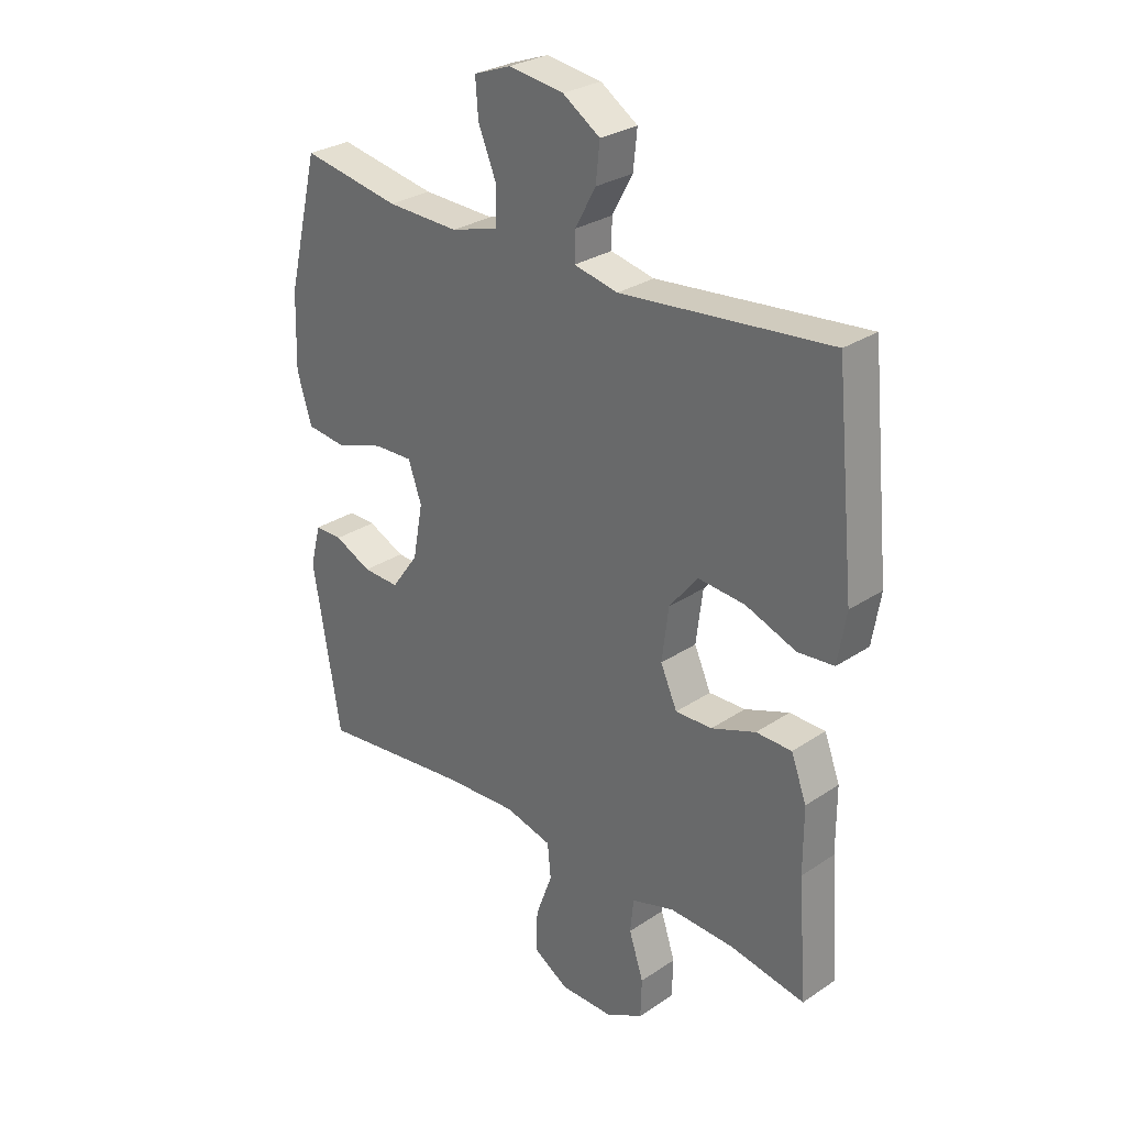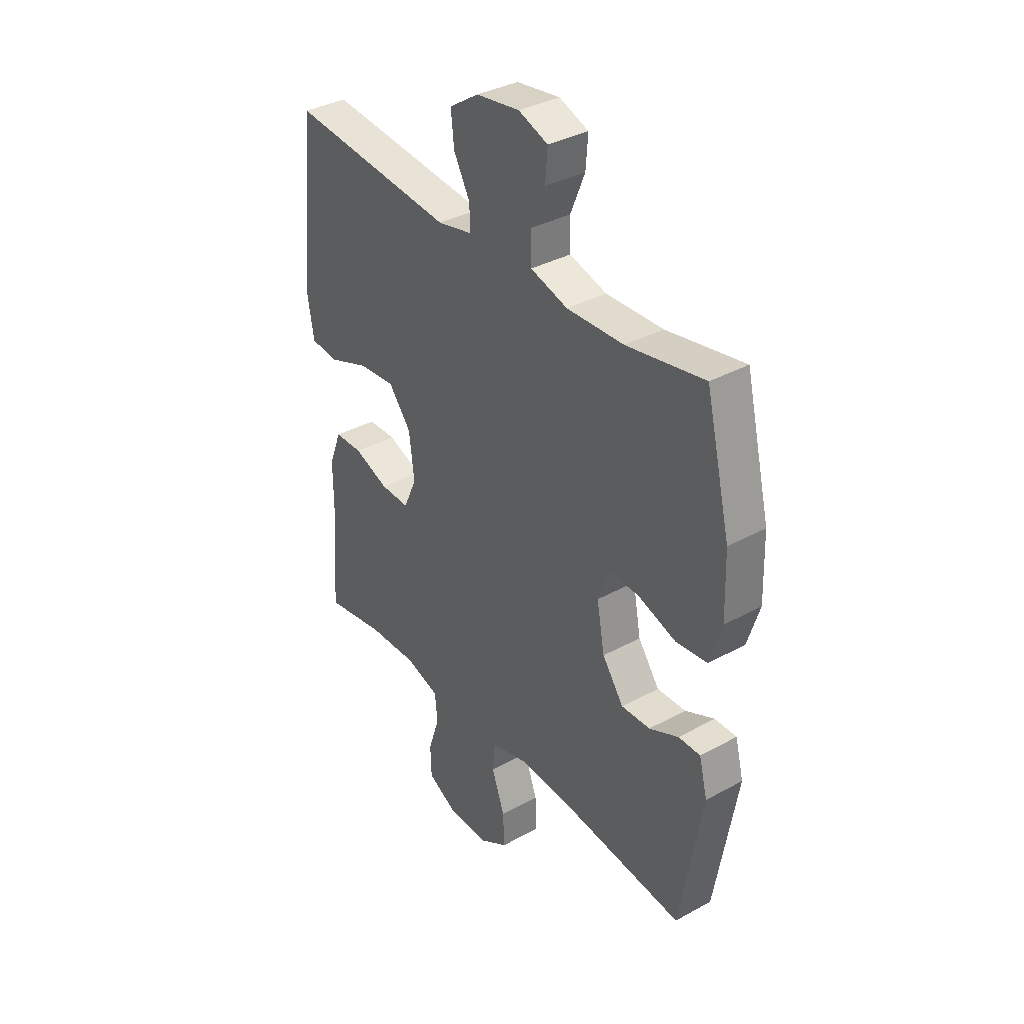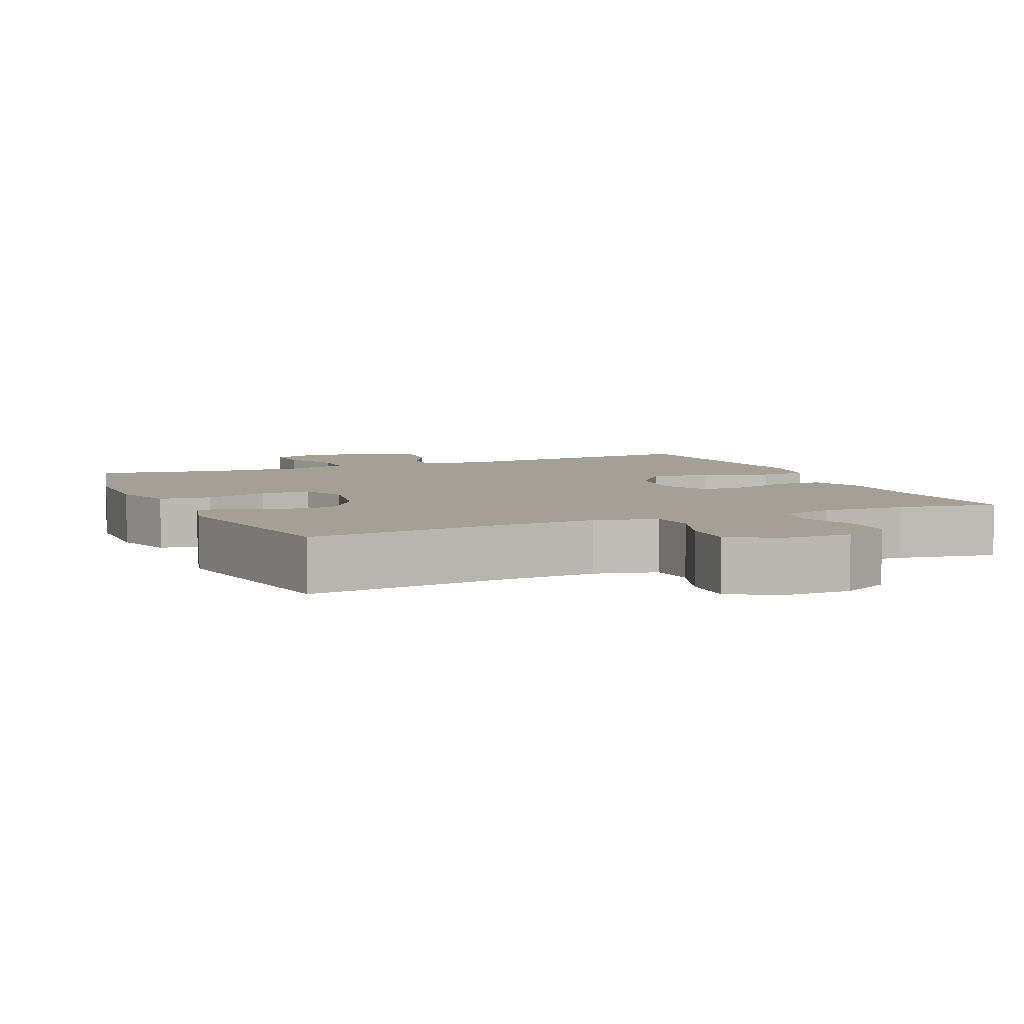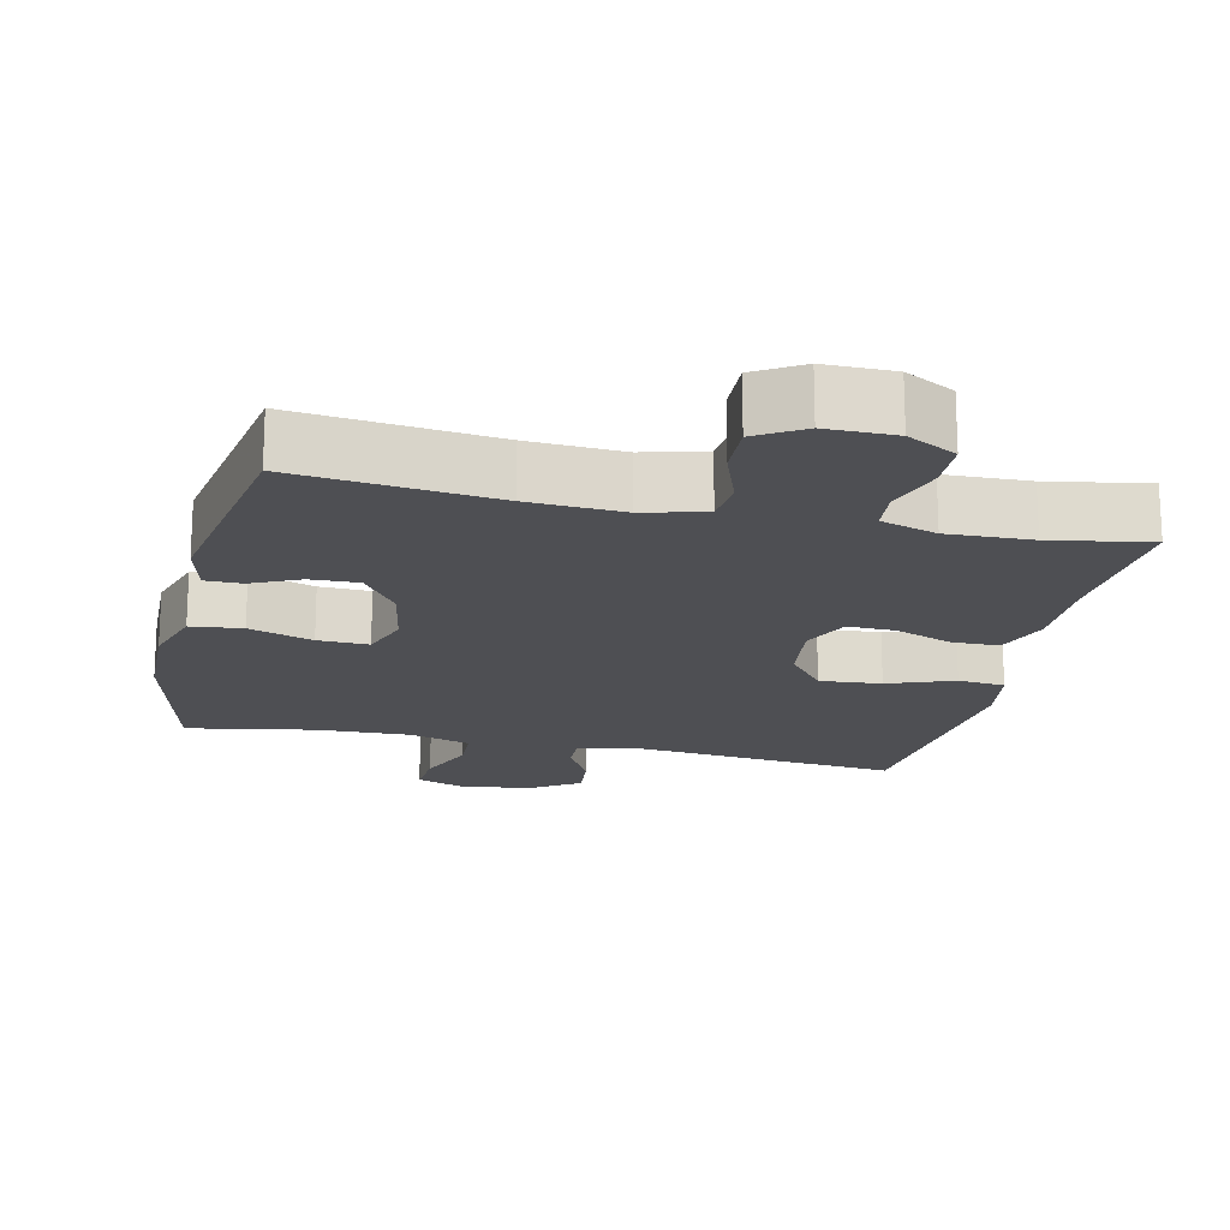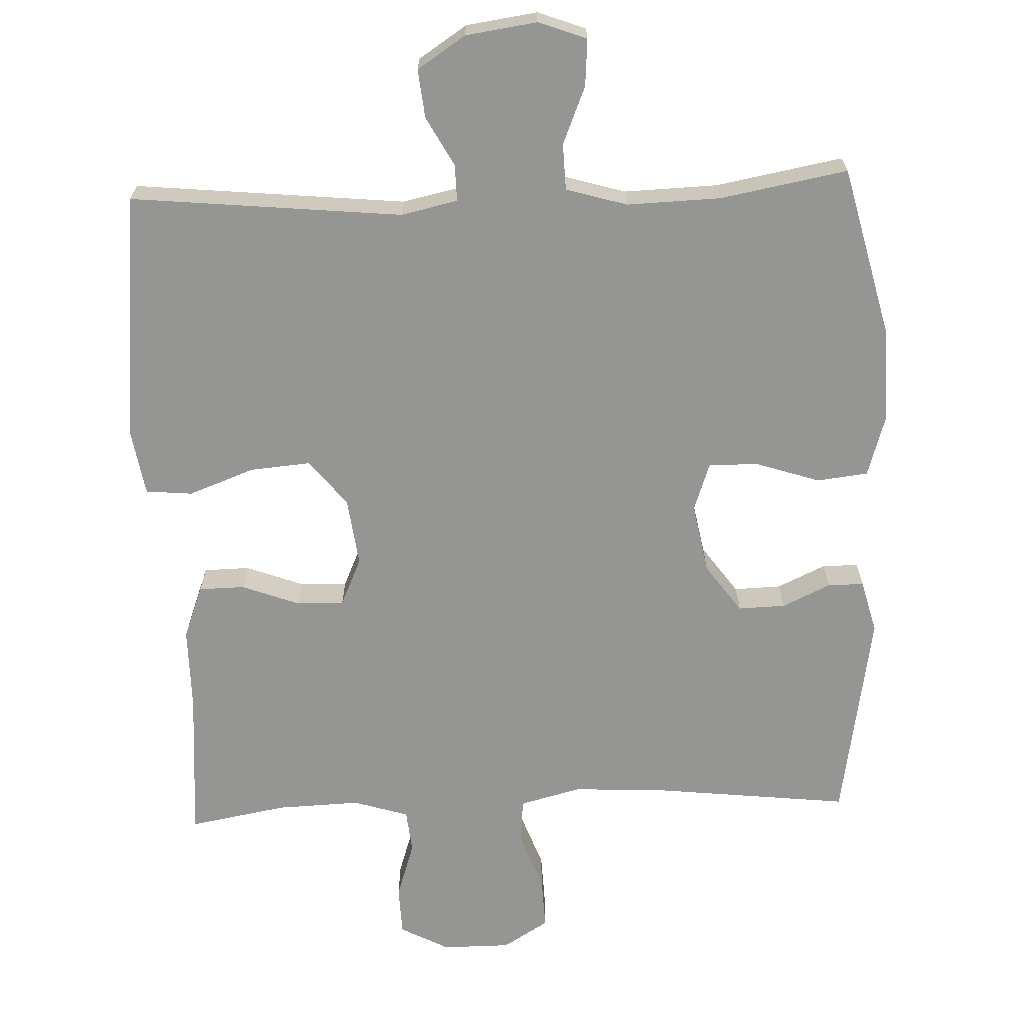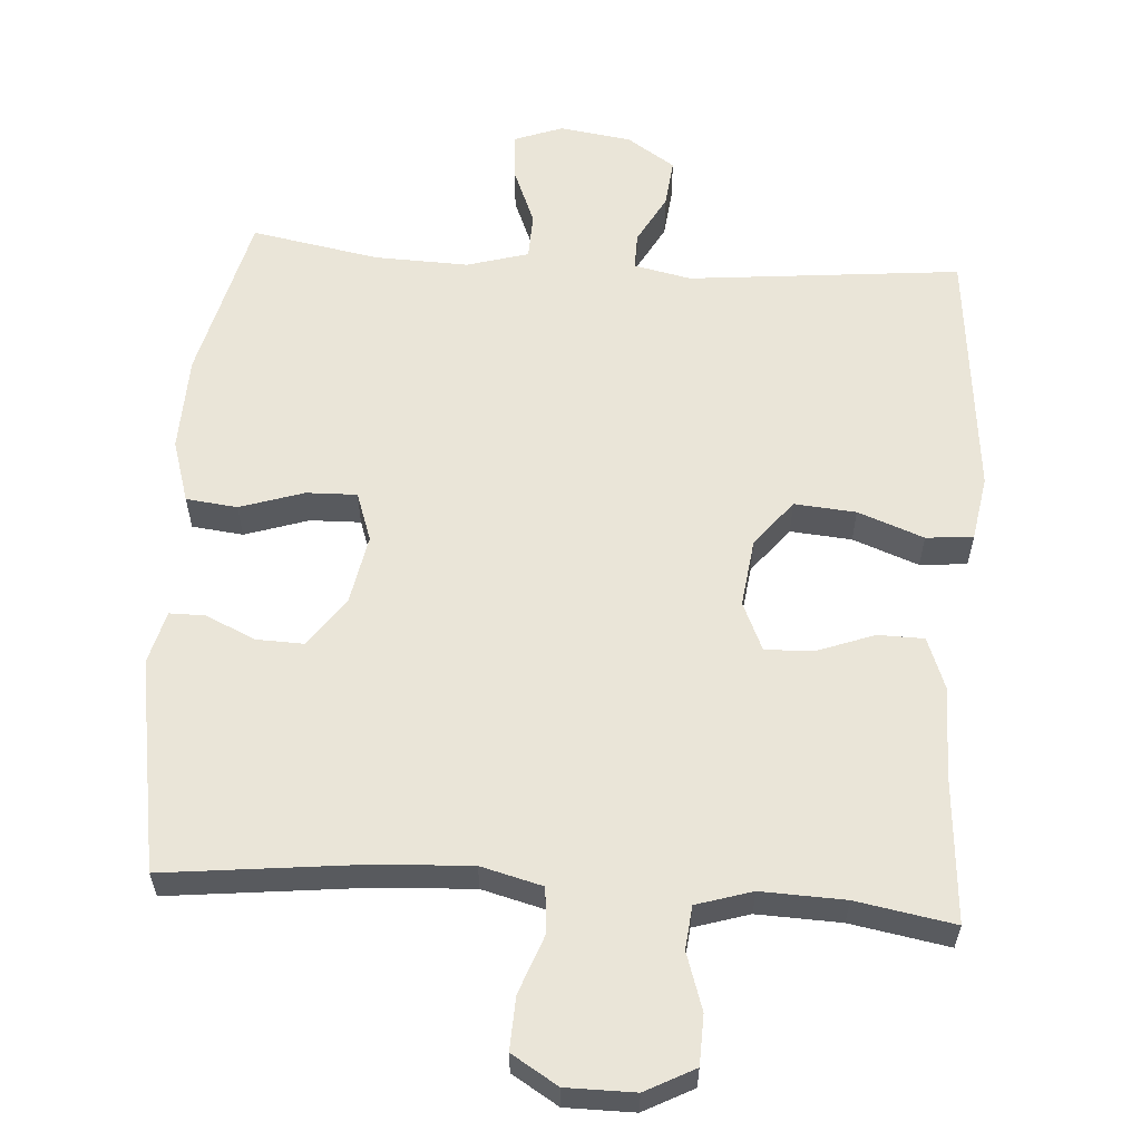
<metadata>
{"format":"obj","ext":"obj","renderer":"f3d","projection":"perspective","resolution":1024,"background":"white","views":[{"elev":28.7,"azim":-134.9,"up":"+Z"},{"elev":35.7,"azim":54.1,"up":"+Z"},{"elev":5.8,"azim":156.4,"up":"+Y"},{"elev":-18.2,"azim":167.2,"up":"+Y"},{"elev":-67.4,"azim":2.3,"up":"+Y"},{"elev":59.1,"azim":-176.0,"up":"+Y"}]}
</metadata>
<code>
v 0.5 0.07 -0.5
v 0.226 0.07 -0.469
v 0.096 0.07 -0.462
v 0.011 0.07 -0.484
v 0.005 0.07 -0.546
v 0.035 0.07 -0.628
v 0.038 0.07 -0.701
v -0.026 0.07 -0.74
v -0.121 0.07 -0.74
v -0.189 0.07 -0.704
v -0.191 0.07 -0.635
v -0.165 0.07 -0.556
v -0.171 0.07 -0.496
v -0.248 0.07 -0.472
v -0.364 0.07 -0.476
v -0.5 0.07 -0.5
v -0.484 0.07 -0.29
v -0.484 0.07 -0.174
v -0.456 0.07 -0.1
v -0.392 0.07 -0.099
v -0.312 0.07 -0.129
v -0.246 0.07 -0.131
v -0.216 0.07 -0.064
v -0.228 0.07 0.031
v -0.279 0.07 0.095
v -0.364 0.07 0.088
v -0.455 0.07 0.054
v -0.52 0.07 0.06
v -0.535 0.07 0.15
v -0.5 0.07 0.5
v -0.123 0.07 0.462
v -0.044 0.07 0.479
v -0.045 0.07 0.53
v -0.082 0.07 0.598
v -0.089 0.07 0.665
v -0.022 0.07 0.709
v 0.077 0.07 0.723
v 0.144 0.07 0.698
v 0.139 0.07 0.633
v 0.106 0.07 0.553
v 0.108 0.07 0.489
v 0.193 0.07 0.464
v 0.323 0.07 0.468
v 0.5 0.07 0.5
v 0.557 0.07 0.266
v 0.561 0.07 0.133
v 0.534 0.07 0.046
v 0.463 0.07 0.038
v 0.375 0.07 0.067
v 0.305 0.07 0.069
v 0.281 0.07 0.001
v 0.299 0.07 -0.096
v 0.348 0.07 -0.164
v 0.414 0.07 -0.162
v 0.481 0.07 -0.131
v 0.531 0.07 -0.131
v 0.55 0.07 -0.205
v 0.5 0 -0.5
v 0.226 0 -0.469
v 0.096 0 -0.462
v 0.011 0 -0.484
v 0.005 0 -0.546
v 0.035 0 -0.628
v 0.038 0 -0.701
v -0.026 0 -0.74
v -0.121 0 -0.74
v -0.189 0 -0.704
v -0.191 0 -0.635
v -0.165 0 -0.556
v -0.171 0 -0.496
v -0.248 0 -0.472
v -0.364 0 -0.476
v -0.5 0 -0.5
v -0.484 0 -0.29
v -0.484 0 -0.174
v -0.456 0 -0.1
v -0.392 0 -0.099
v -0.312 0 -0.129
v -0.246 0 -0.131
v -0.216 0 -0.064
v -0.228 0 0.031
v -0.279 0 0.095
v -0.364 0 0.088
v -0.455 0 0.054
v -0.52 0 0.06
v -0.535 0 0.15
v -0.5 0 0.5
v -0.123 0 0.462
v -0.044 0 0.479
v -0.045 0 0.53
v -0.082 0 0.598
v -0.089 0 0.665
v -0.022 0 0.709
v 0.077 0 0.723
v 0.144 0 0.698
v 0.139 0 0.633
v 0.106 0 0.553
v 0.108 0 0.489
v 0.193 0 0.464
v 0.323 0 0.468
v 0.5 0 0.5
v 0.557 0 0.266
v 0.561 0 0.133
v 0.534 0 0.046
v 0.463 0 0.038
v 0.375 0 0.067
v 0.305 0 0.069
v 0.281 0 0.001
v 0.299 0 -0.096
v 0.348 0 -0.164
v 0.414 0 -0.162
v 0.481 0 -0.131
v 0.531 0 -0.131
v 0.55 0 -0.205
f 54 55 56 57
f 53 54 57 1
f 52 53 1 2
f 51 52 2 3
f 50 51 3 4
f 46 47 48 49
f 46 49 50
f 43 44 45 46
f 42 43 46 50
f 41 42 50 4
f 37 38 39 40
f 37 40 41 4
f 33 34 35 36
f 32 33 36 37
f 28 29 30 31
f 26 27 28 31
f 25 26 31 32
f 24 25 32
f 23 24 32 37
f 18 19 20 21
f 17 18 21 22
f 15 16 17 22
f 14 15 22 23
f 9 10 11 12
f 9 12 13
f 8 9 13
f 5 6 7 8
f 5 8 13
f 13 14 23 37
f 4 5 13 37
f 114 113 112 111
f 58 114 111 110
f 59 58 110 109
f 60 59 109 108
f 61 60 108 107
f 106 105 104 103
f 107 106 103
f 103 102 101 100
f 107 103 100 99
f 61 107 99 98
f 97 96 95 94
f 61 98 97 94
f 93 92 91 90
f 94 93 90 89
f 88 87 86 85
f 88 85 84 83
f 89 88 83 82
f 89 82 81
f 94 89 81 80
f 78 77 76 75
f 79 78 75 74
f 79 74 73 72
f 80 79 72 71
f 69 68 67 66
f 70 69 66
f 70 66 65
f 65 64 63 62
f 70 65 62
f 94 80 71 70
f 94 70 62 61
f 1 58 59 2
f 2 59 60 3
f 3 60 61 4
f 4 61 62 5
f 5 62 63 6
f 6 63 64 7
f 7 64 65 8
f 8 65 66 9
f 9 66 67 10
f 10 67 68 11
f 11 68 69 12
f 12 69 70 13
f 13 70 71 14
f 14 71 72 15
f 15 72 73 16
f 16 73 74 17
f 17 74 75 18
f 18 75 76 19
f 19 76 77 20
f 20 77 78 21
f 21 78 79 22
f 22 79 80 23
f 23 80 81 24
f 24 81 82 25
f 25 82 83 26
f 26 83 84 27
f 27 84 85 28
f 28 85 86 29
f 29 86 87 30
f 30 87 88 31
f 31 88 89 32
f 32 89 90 33
f 33 90 91 34
f 34 91 92 35
f 35 92 93 36
f 36 93 94 37
f 37 94 95 38
f 38 95 96 39
f 39 96 97 40
f 40 97 98 41
f 41 98 99 42
f 42 99 100 43
f 43 100 101 44
f 44 101 102 45
f 45 102 103 46
f 46 103 104 47
f 47 104 105 48
f 48 105 106 49
f 49 106 107 50
f 50 107 108 51
f 51 108 109 52
f 52 109 110 53
f 53 110 111 54
f 54 111 112 55
f 55 112 113 56
f 56 113 114 57
f 57 114 58 1

</code>
